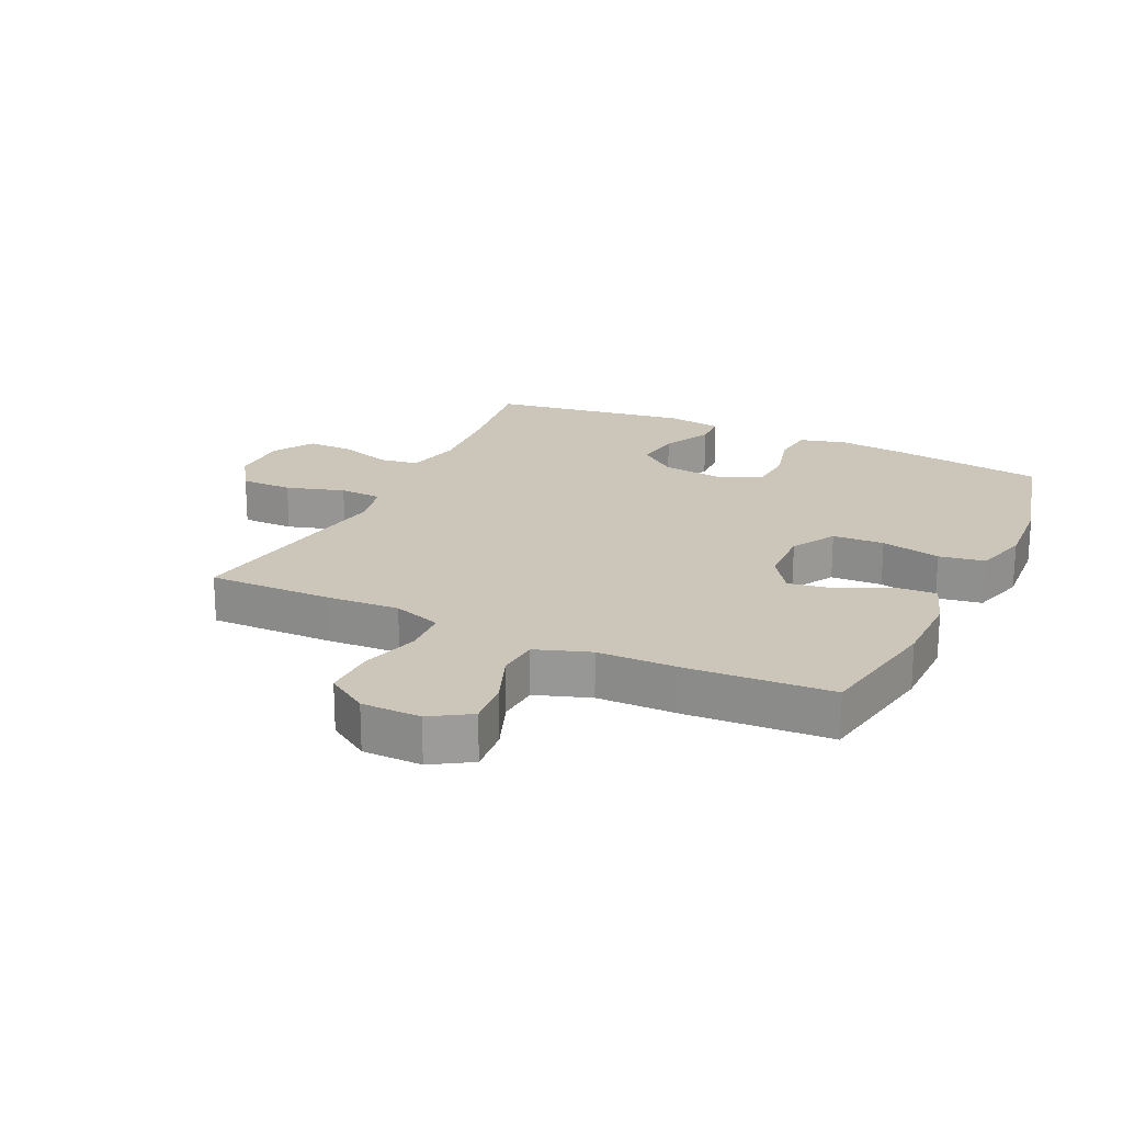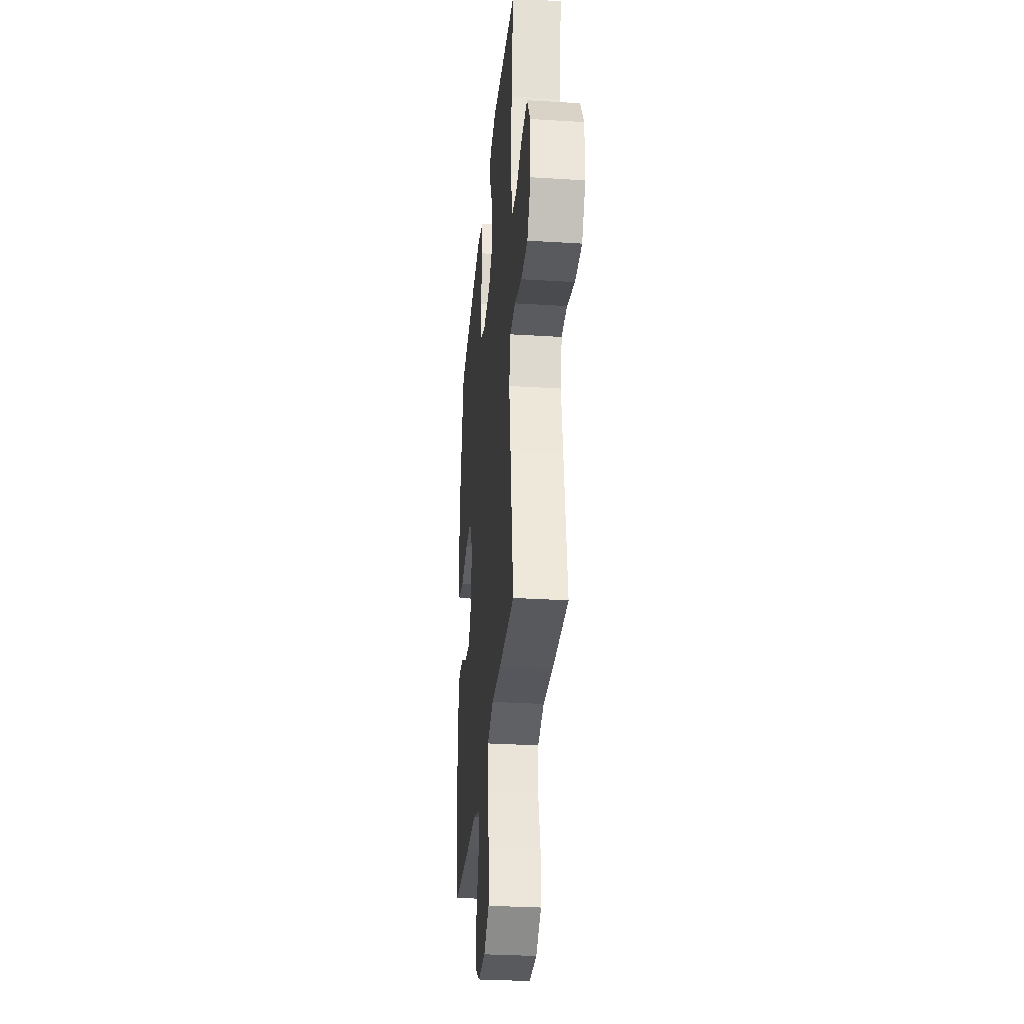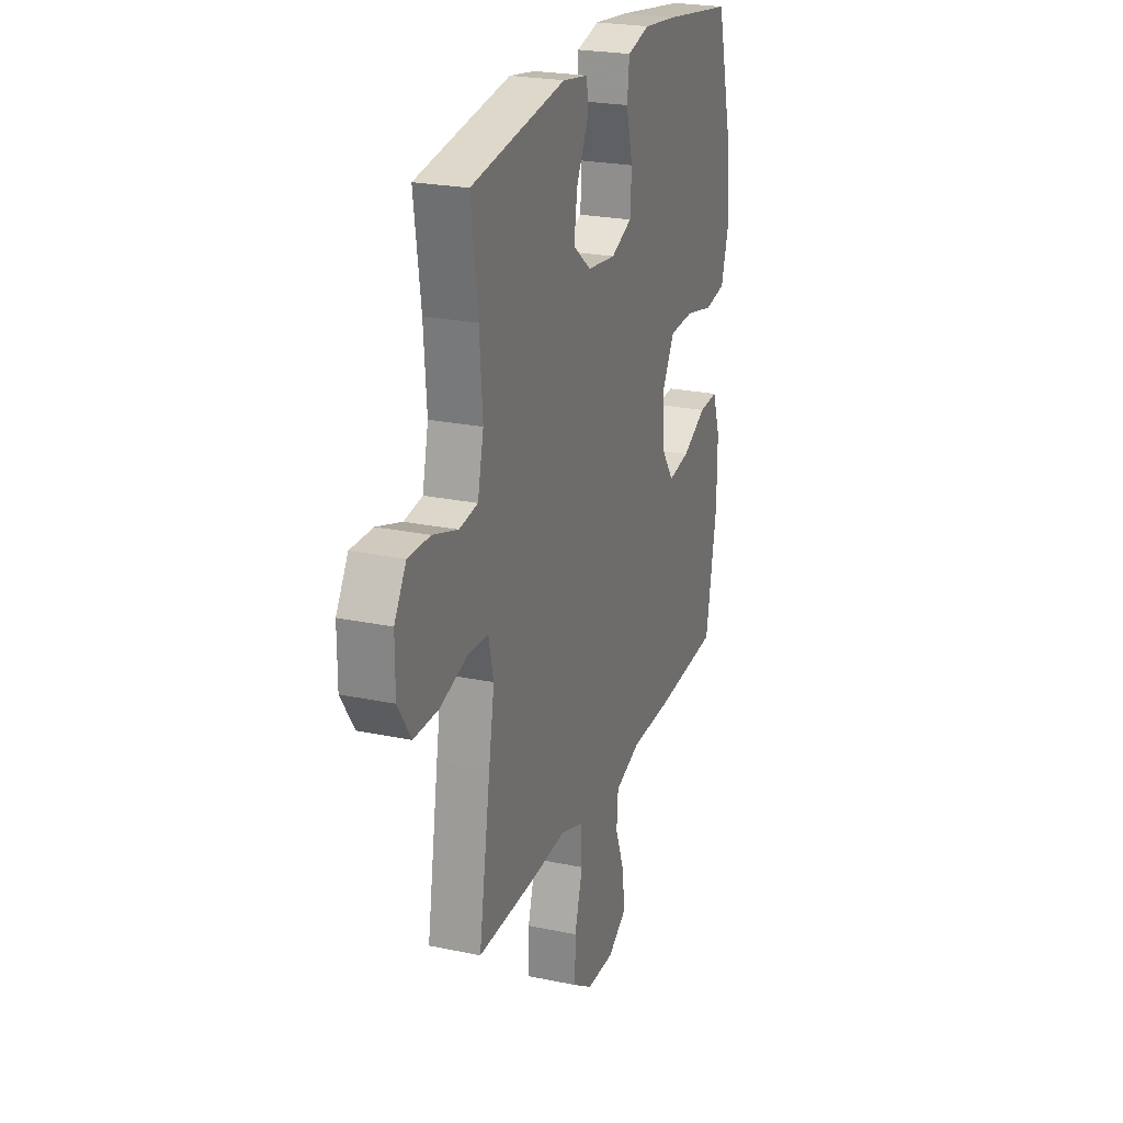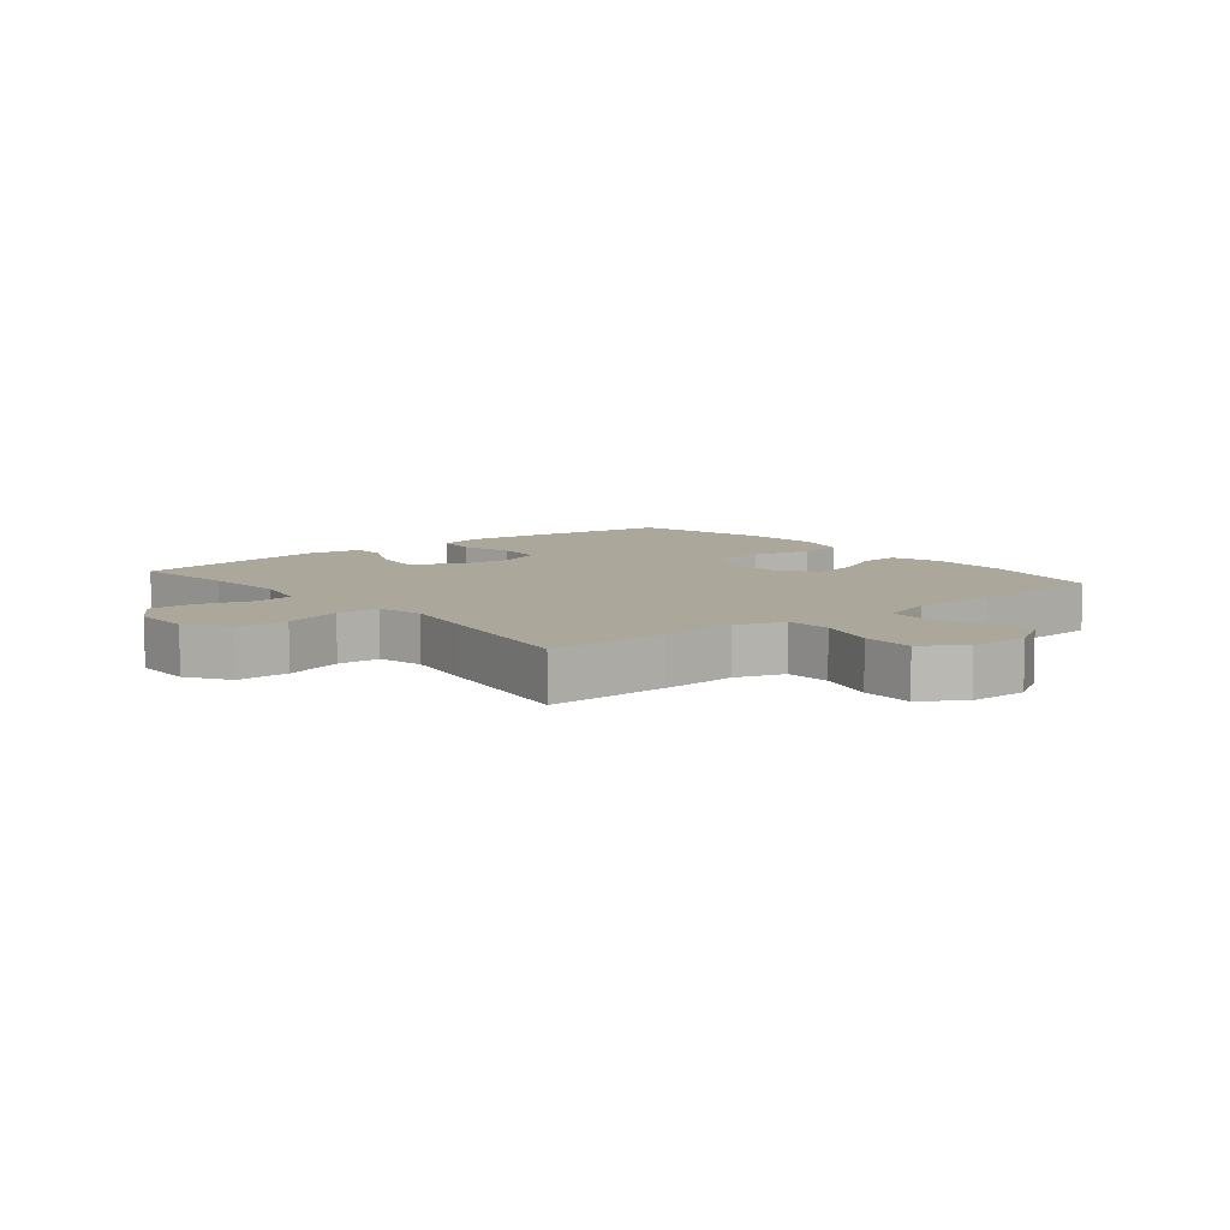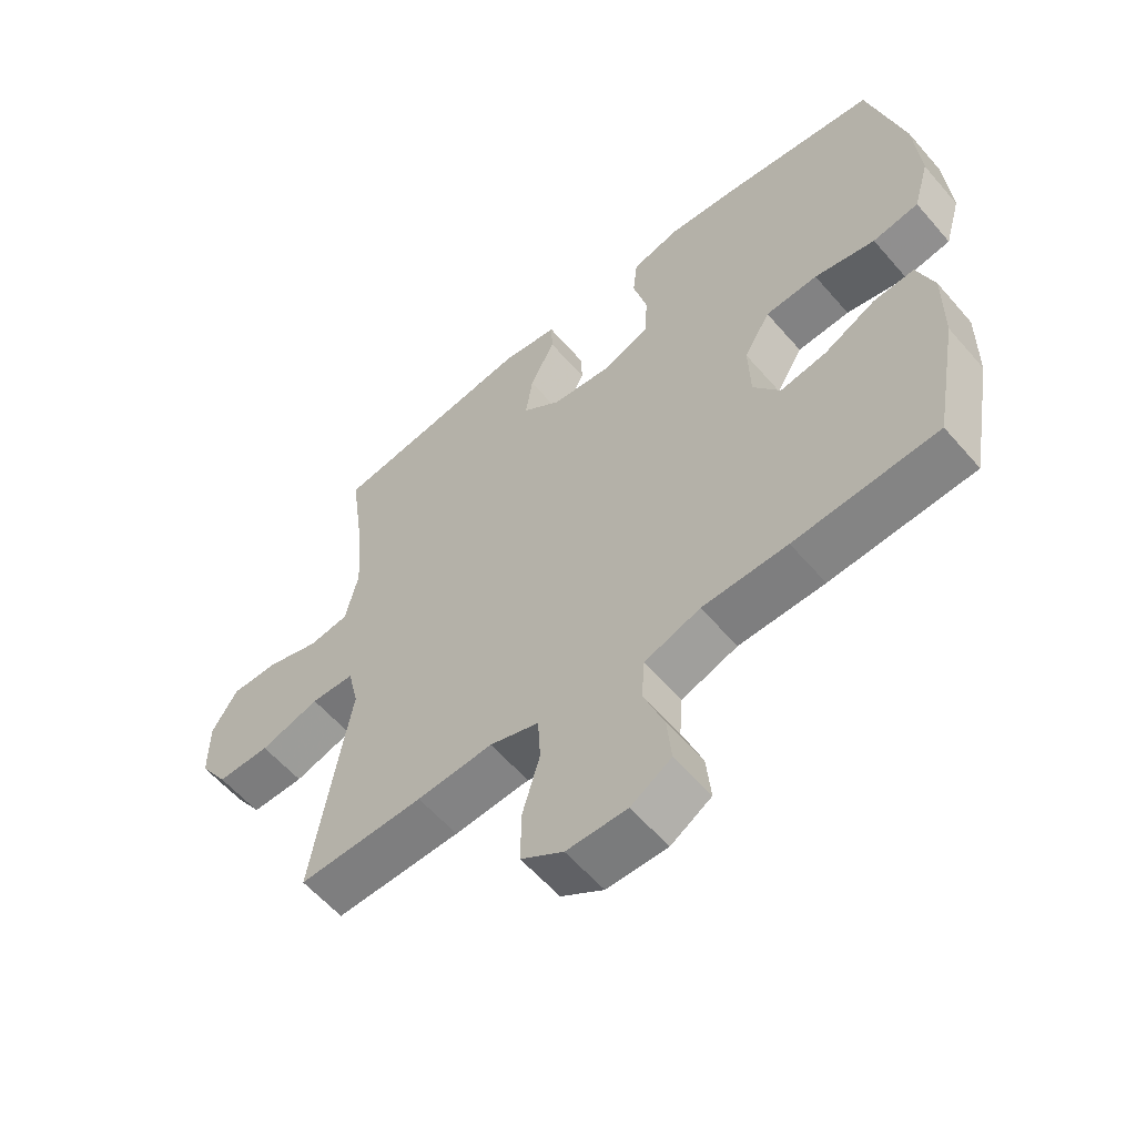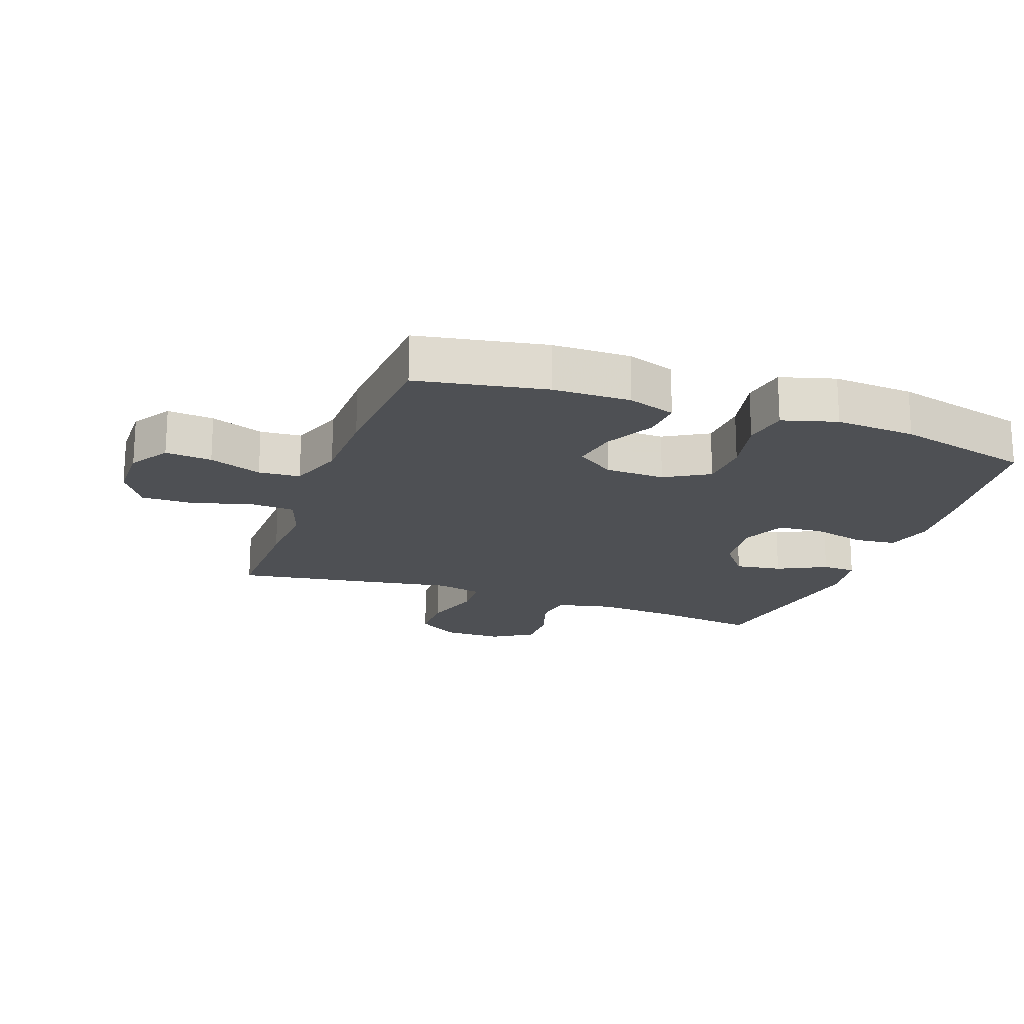
<metadata>
{"format":"obj","ext":"obj","renderer":"f3d","projection":"perspective","resolution":1024,"background":"white","views":[{"elev":20.8,"azim":-154.7,"up":"+Y"},{"elev":-30.8,"azim":84.9,"up":"+Z"},{"elev":23.7,"azim":109.4,"up":"+Z"},{"elev":8.1,"azim":140.9,"up":"+Y"},{"elev":-58.8,"azim":-139.5,"up":"+Z"},{"elev":-18.9,"azim":-109.8,"up":"+Y"}]}
</metadata>
<code>
v -0.5 0.07 0.5
v -0.265 0.07 0.533
v -0.15 0.07 0.545
v -0.074 0.07 0.525
v -0.067 0.07 0.459
v -0.089 0.07 0.373
v -0.084 0.07 0.3
v -0.013 0.07 0.27
v 0.082 0.07 0.281
v 0.143 0.07 0.329
v 0.132 0.07 0.403
v 0.093 0.07 0.481
v 0.095 0.07 0.535
v 0.182 0.07 0.549
v 0.5 0.07 0.5
v 0.477 0.07 0.334
v 0.467 0.07 0.203
v 0.487 0.07 0.114
v 0.549 0.07 0.105
v 0.633 0.07 0.132
v 0.707 0.07 0.133
v 0.747 0.07 0.068
v 0.747 0.07 -0.027
v 0.703 0.07 -0.094
v 0.62 0.07 -0.094
v 0.527 0.07 -0.066
v 0.459 0.07 -0.069
v 0.442 0.07 -0.142
v 0.461 0.07 -0.256
v 0.5 0.07 -0.5
v 0.304 0.07 -0.497
v 0.186 0.07 -0.49
v 0.109 0.07 -0.516
v 0.105 0.07 -0.588
v 0.132 0.07 -0.682
v 0.133 0.07 -0.765
v 0.067 0.07 -0.808
v -0.027 0.07 -0.809
v -0.09 0.07 -0.77
v -0.083 0.07 -0.696
v -0.051 0.07 -0.612
v -0.056 0.07 -0.546
v -0.143 0.07 -0.516
v -0.276 0.07 -0.514
v -0.5 0.07 -0.5
v -0.537 0.07 -0.295
v -0.538 0.07 -0.171
v -0.512 0.07 -0.095
v -0.448 0.07 -0.099
v -0.367 0.07 -0.14
v -0.294 0.07 -0.152
v -0.252 0.07 -0.091
v -0.249 0.07 0.004
v -0.29 0.07 0.074
v -0.372 0.07 0.078
v -0.467 0.07 0.057
v -0.539 0.07 0.069
v -0.564 0.07 0.156
v -0.555 0.07 0.284
v -0.5 0 0.5
v -0.265 0 0.533
v -0.15 0 0.545
v -0.074 0 0.525
v -0.067 0 0.459
v -0.089 0 0.373
v -0.084 0 0.3
v -0.013 0 0.27
v 0.082 0 0.281
v 0.143 0 0.329
v 0.132 0 0.403
v 0.093 0 0.481
v 0.095 0 0.535
v 0.182 0 0.549
v 0.5 0 0.5
v 0.477 0 0.334
v 0.467 0 0.203
v 0.487 0 0.114
v 0.549 0 0.105
v 0.633 0 0.132
v 0.707 0 0.133
v 0.747 0 0.068
v 0.747 0 -0.027
v 0.703 0 -0.094
v 0.62 0 -0.094
v 0.527 0 -0.066
v 0.459 0 -0.069
v 0.442 0 -0.142
v 0.461 0 -0.256
v 0.5 0 -0.5
v 0.304 0 -0.497
v 0.186 0 -0.49
v 0.109 0 -0.516
v 0.105 0 -0.588
v 0.132 0 -0.682
v 0.133 0 -0.765
v 0.067 0 -0.808
v -0.027 0 -0.809
v -0.09 0 -0.77
v -0.083 0 -0.696
v -0.051 0 -0.612
v -0.056 0 -0.546
v -0.143 0 -0.516
v -0.276 0 -0.514
v -0.5 0 -0.5
v -0.537 0 -0.295
v -0.538 0 -0.171
v -0.512 0 -0.095
v -0.448 0 -0.099
v -0.367 0 -0.14
v -0.294 0 -0.152
v -0.252 0 -0.091
v -0.249 0 0.004
v -0.29 0 0.074
v -0.372 0 0.078
v -0.467 0 0.057
v -0.539 0 0.069
v -0.564 0 0.156
v -0.555 0 0.284
f 55 56 57 58
f 54 55 58 59
f 47 48 49 50
f 47 50 51
f 46 47 51
f 43 44 45 46
f 42 43 46 51
f 38 39 40 41
f 38 41 42
f 37 38 42
f 34 35 36 37
f 33 34 37 42
f 32 33 42 51
f 28 29 30 31
f 27 28 31 32
f 23 24 25 26
f 23 26 27
f 22 23 27
f 19 20 21 22
f 18 19 22 27
f 17 18 27 32
f 13 14 15 16
f 11 12 13 16
f 10 11 16 17
f 9 10 17 32
f 3 4 5 6
f 3 6 7
f 2 3 7
f 54 59 1 2
f 53 54 2 7
f 52 53 7 8
f 9 32 51 52
f 8 9 52
f 117 116 115 114
f 118 117 114 113
f 109 108 107 106
f 110 109 106
f 110 106 105
f 105 104 103 102
f 110 105 102 101
f 100 99 98 97
f 101 100 97
f 101 97 96
f 96 95 94 93
f 101 96 93 92
f 110 101 92 91
f 90 89 88 87
f 91 90 87 86
f 85 84 83 82
f 86 85 82
f 86 82 81
f 81 80 79 78
f 86 81 78 77
f 91 86 77 76
f 75 74 73 72
f 75 72 71 70
f 76 75 70 69
f 91 76 69 68
f 65 64 63 62
f 66 65 62
f 66 62 61
f 61 60 118 113
f 66 61 113 112
f 67 66 112 111
f 111 110 91 68
f 111 68 67
f 1 60 61 2
f 2 61 62 3
f 3 62 63 4
f 4 63 64 5
f 5 64 65 6
f 6 65 66 7
f 7 66 67 8
f 8 67 68 9
f 9 68 69 10
f 10 69 70 11
f 11 70 71 12
f 12 71 72 13
f 13 72 73 14
f 14 73 74 15
f 15 74 75 16
f 16 75 76 17
f 17 76 77 18
f 18 77 78 19
f 19 78 79 20
f 20 79 80 21
f 21 80 81 22
f 22 81 82 23
f 23 82 83 24
f 24 83 84 25
f 25 84 85 26
f 26 85 86 27
f 27 86 87 28
f 28 87 88 29
f 29 88 89 30
f 30 89 90 31
f 31 90 91 32
f 32 91 92 33
f 33 92 93 34
f 34 93 94 35
f 35 94 95 36
f 36 95 96 37
f 37 96 97 38
f 38 97 98 39
f 39 98 99 40
f 40 99 100 41
f 41 100 101 42
f 42 101 102 43
f 43 102 103 44
f 44 103 104 45
f 45 104 105 46
f 46 105 106 47
f 47 106 107 48
f 48 107 108 49
f 49 108 109 50
f 50 109 110 51
f 51 110 111 52
f 52 111 112 53
f 53 112 113 54
f 54 113 114 55
f 55 114 115 56
f 56 115 116 57
f 57 116 117 58
f 58 117 118 59
f 59 118 60 1

</code>
